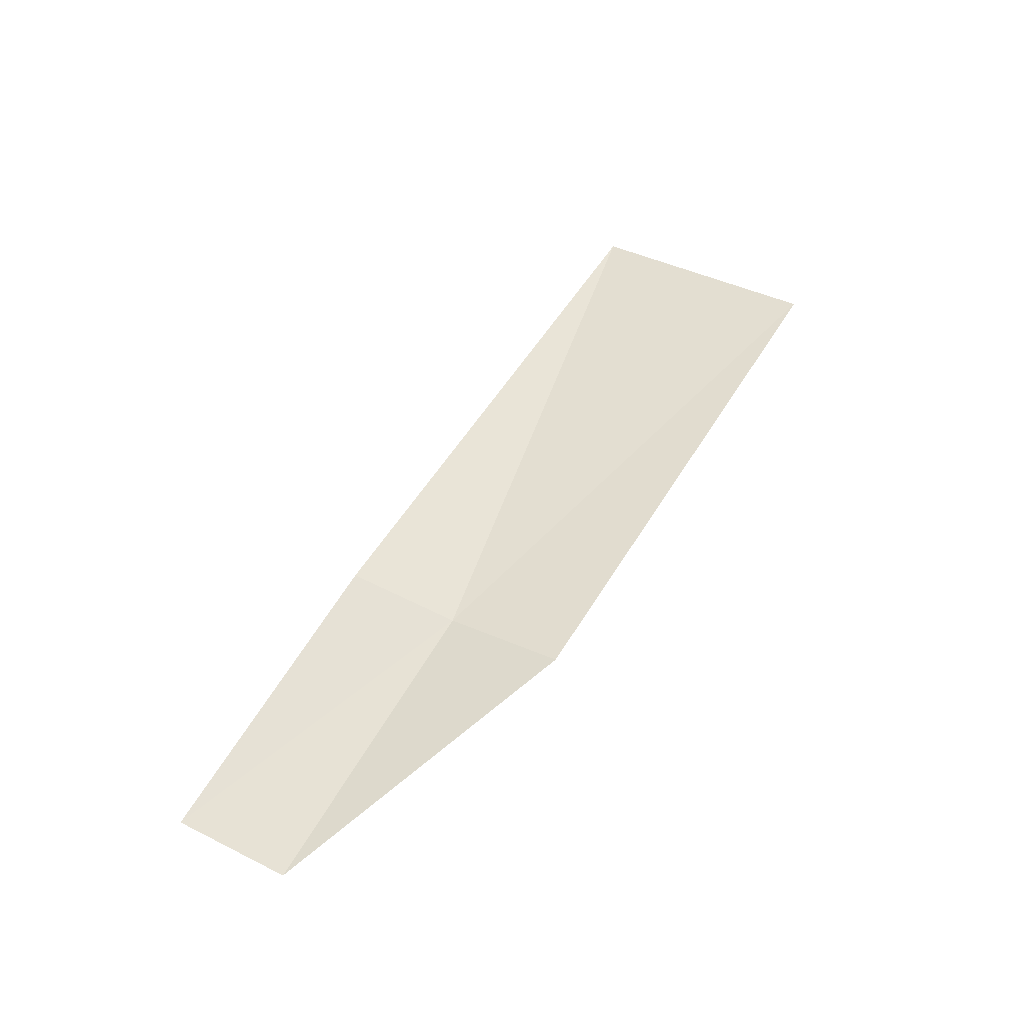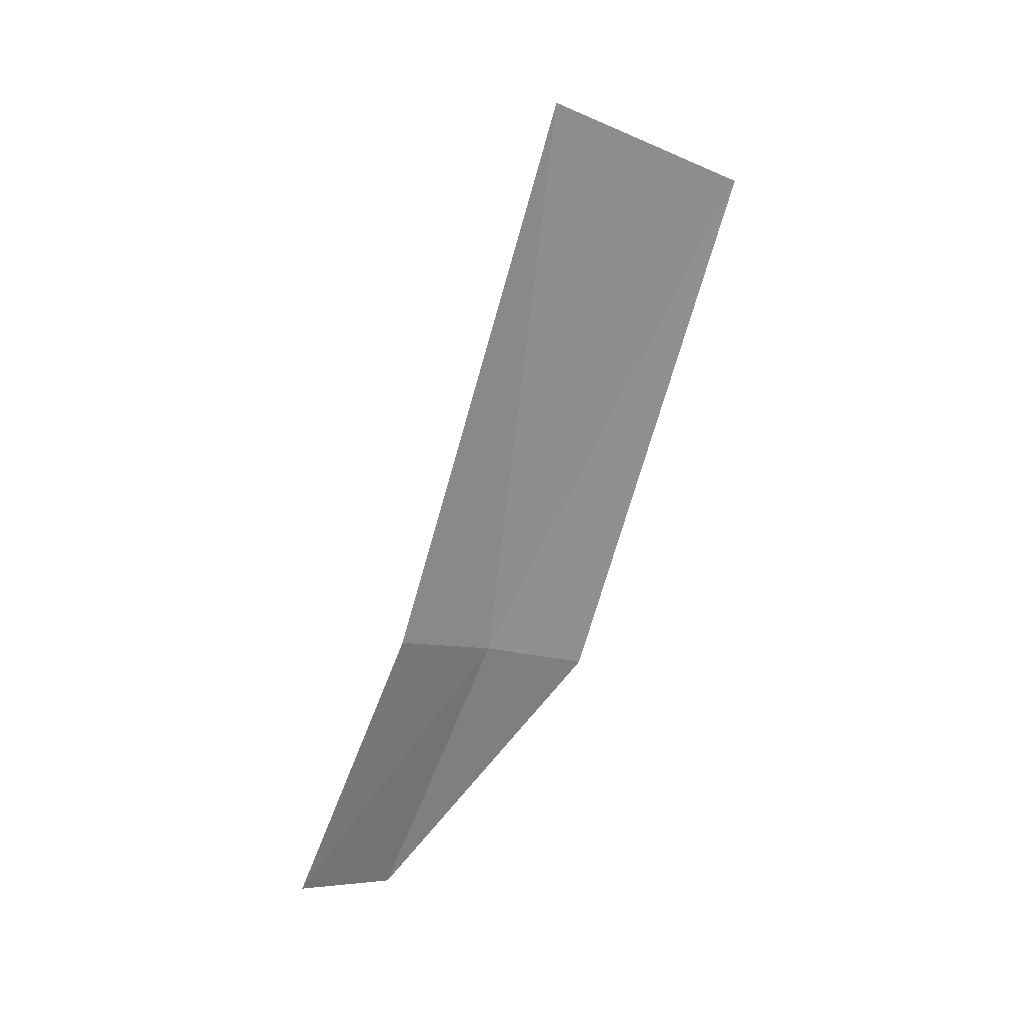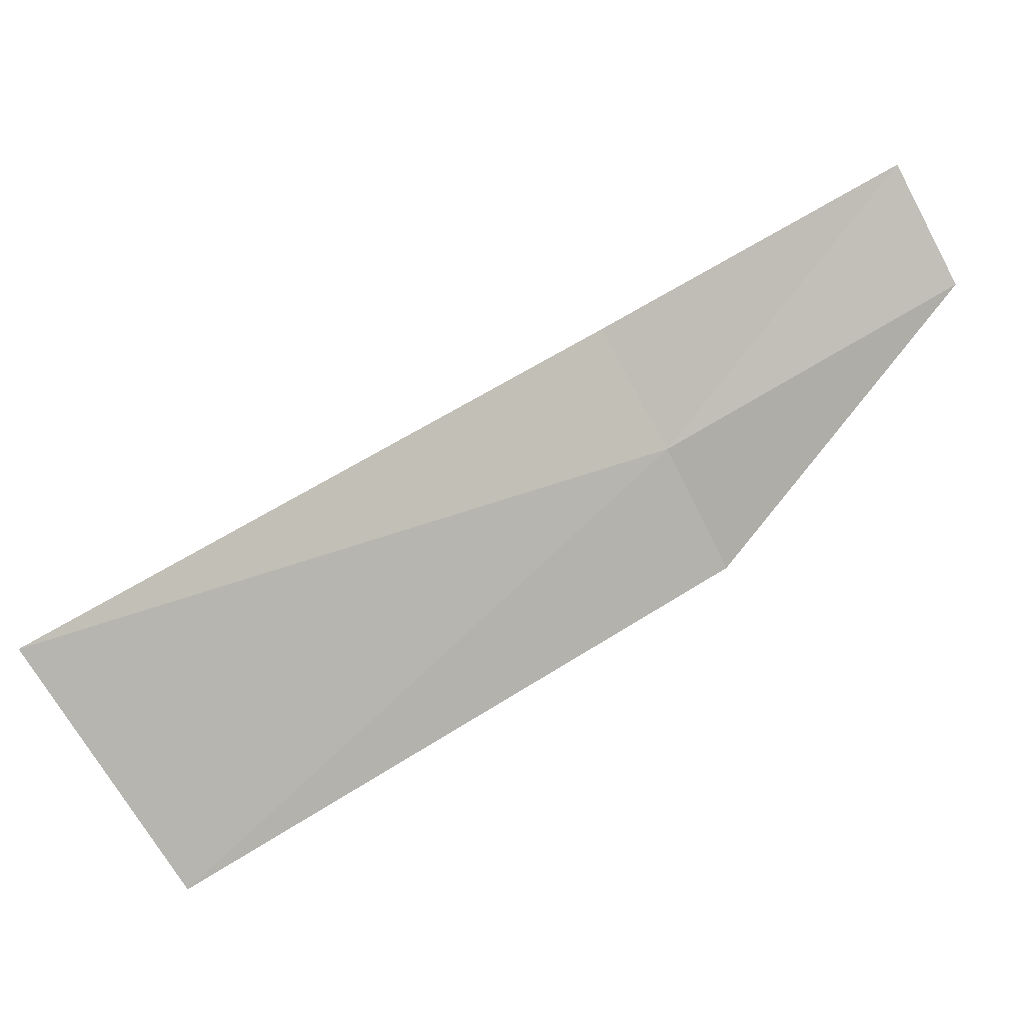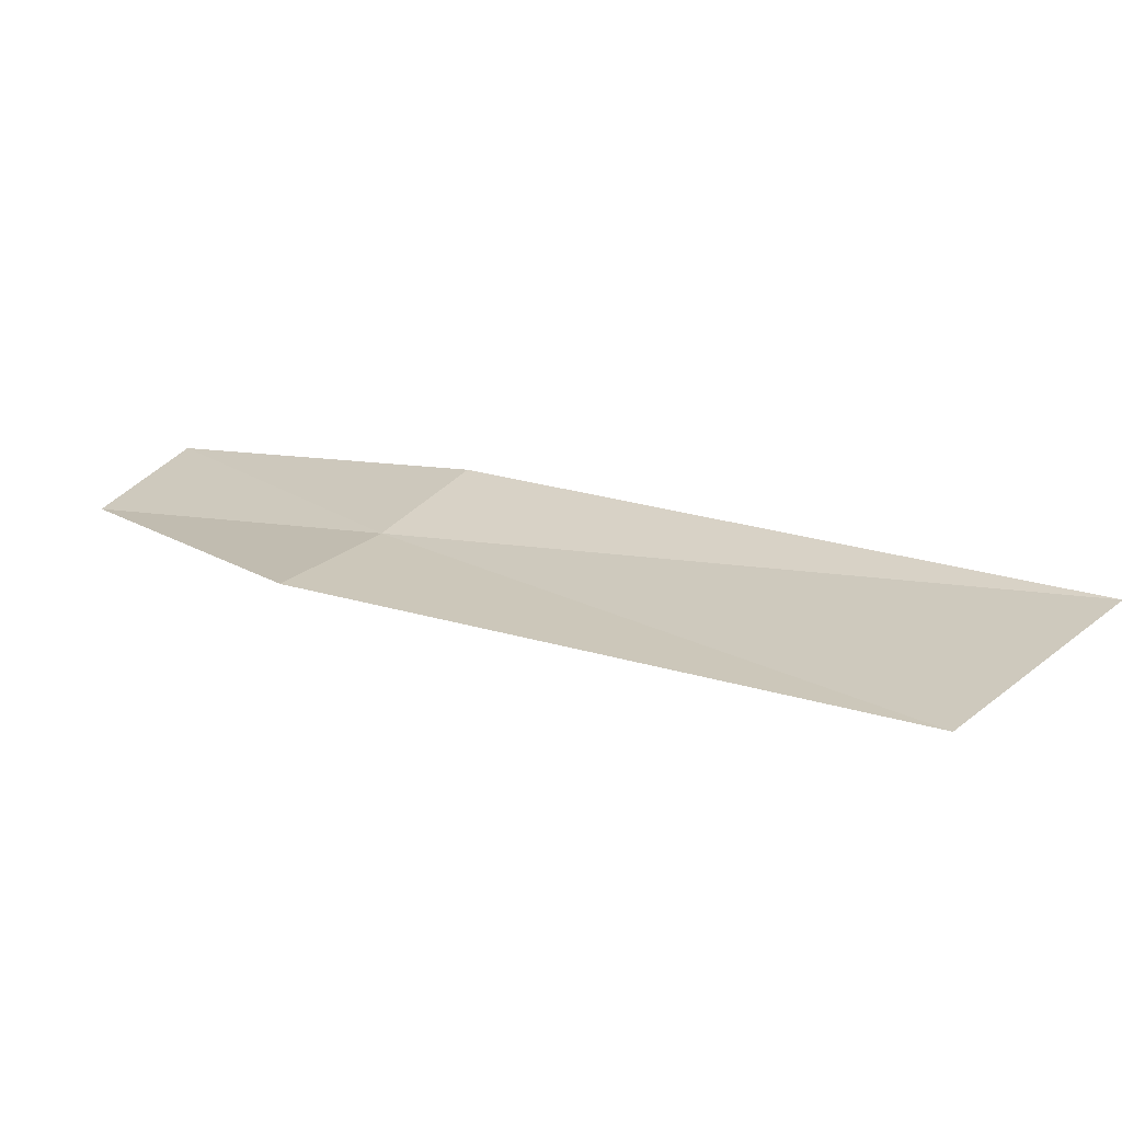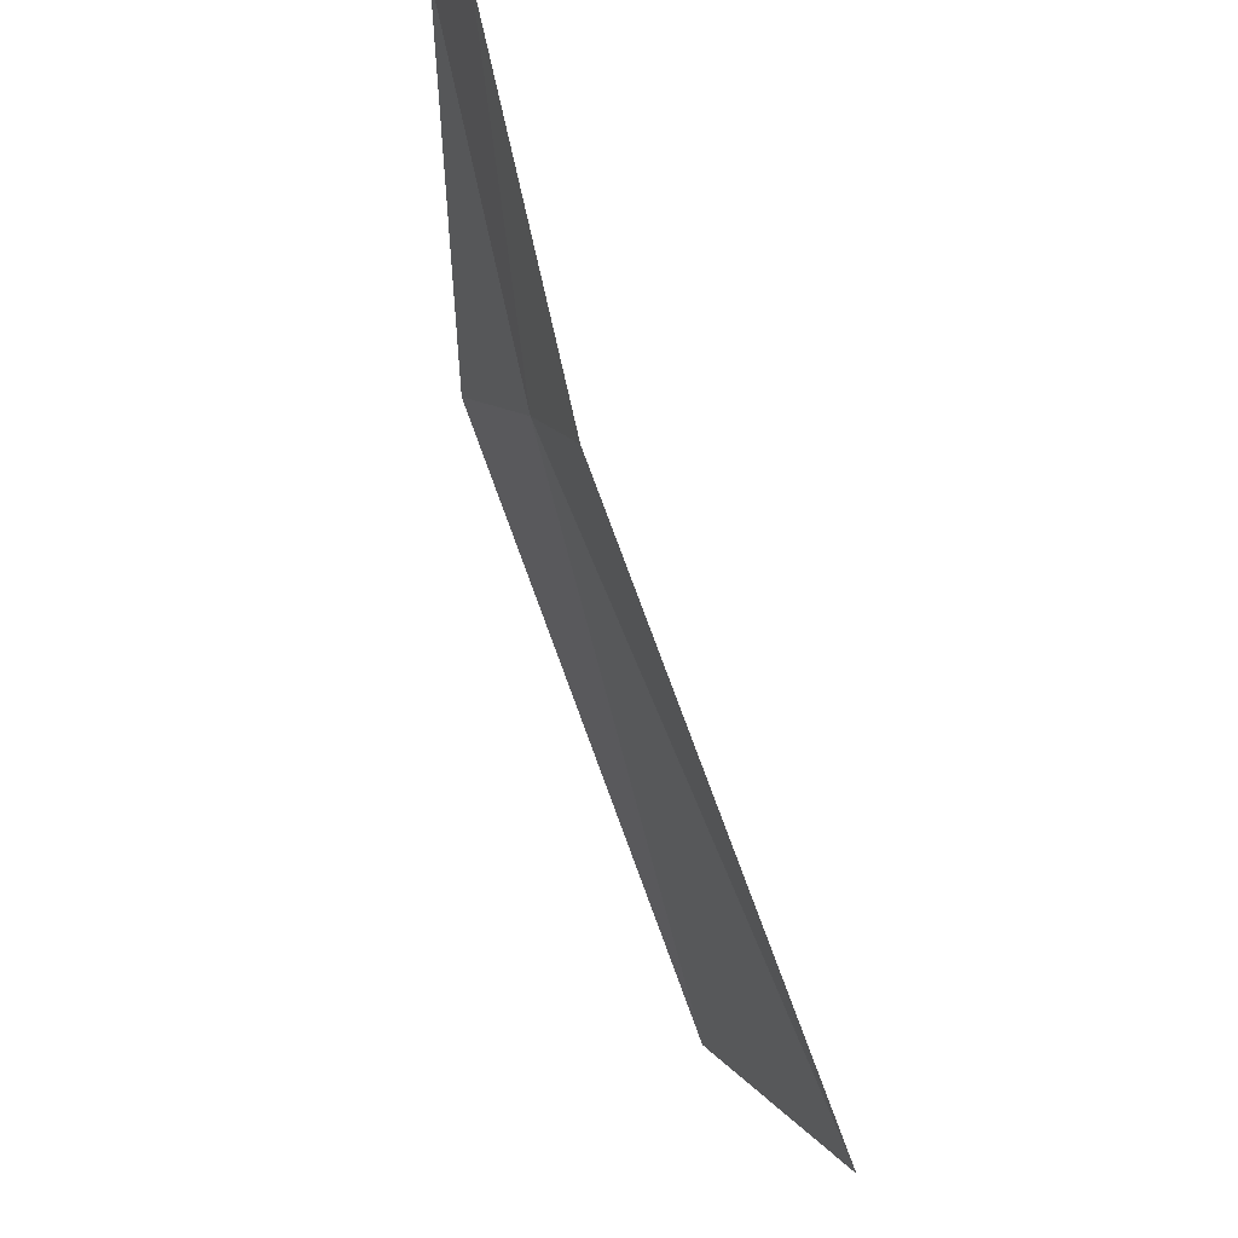
<metadata>
{"format":"obj","ext":"obj","renderer":"f3d","projection":"perspective","resolution":1024,"background":"white","views":[{"elev":-31.0,"azim":-90.5,"up":"+Z"},{"elev":40.9,"azim":-133.7,"up":"+Z"},{"elev":-5.1,"azim":80.5,"up":"+Y"},{"elev":-55.9,"azim":-74.4,"up":"+Y"},{"elev":74.8,"azim":-15.2,"up":"+Y"}]}
</metadata>
<code>
v 9.088 149.5 38.61
v 9.776 148.1 42.82
v 9.247 150.3 39.09
v 9.243 146.6 41.77
v 8.79 148.7 38.13
v 9.126 150.7 36.58
v 9.264 151.4 37.04
f 1 2 3
f 1 5 4
f 1 4 2
f 1 7 6
f 1 3 7
f 1 6 5

</code>
